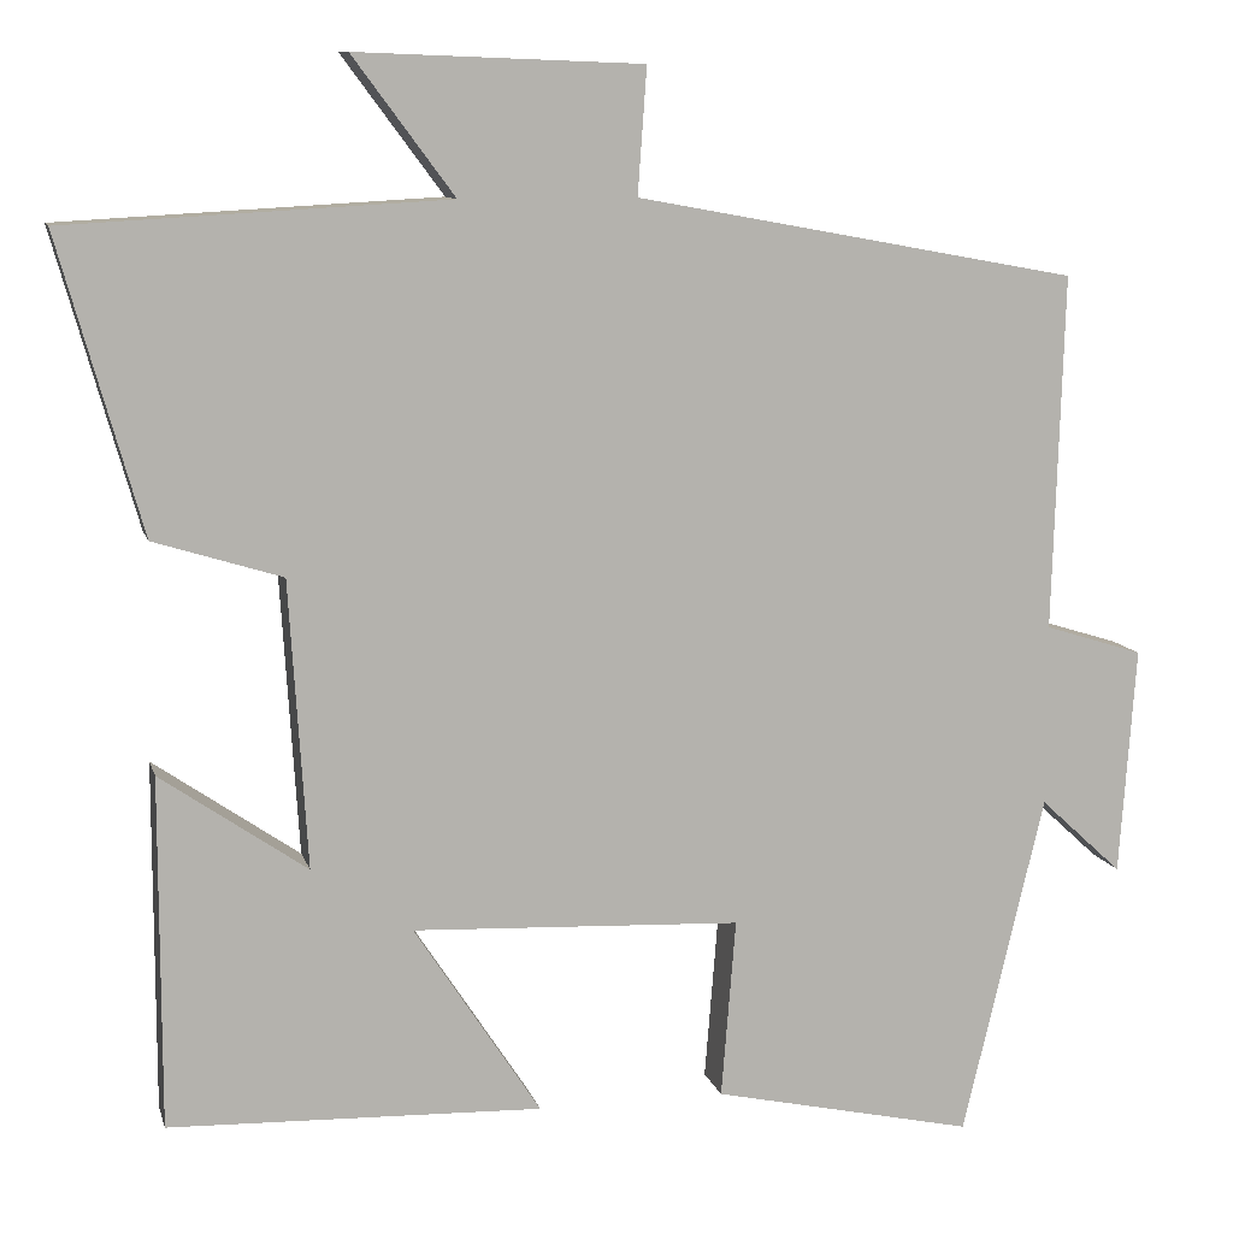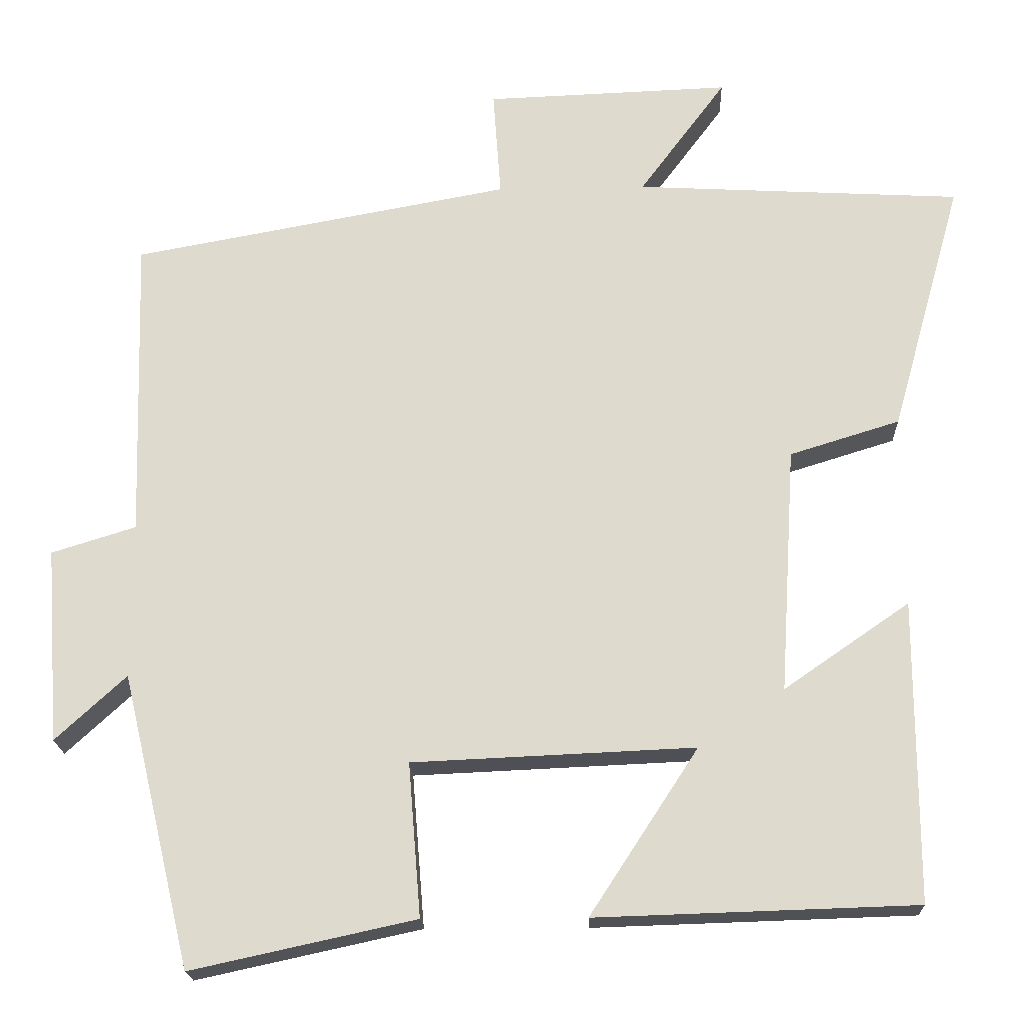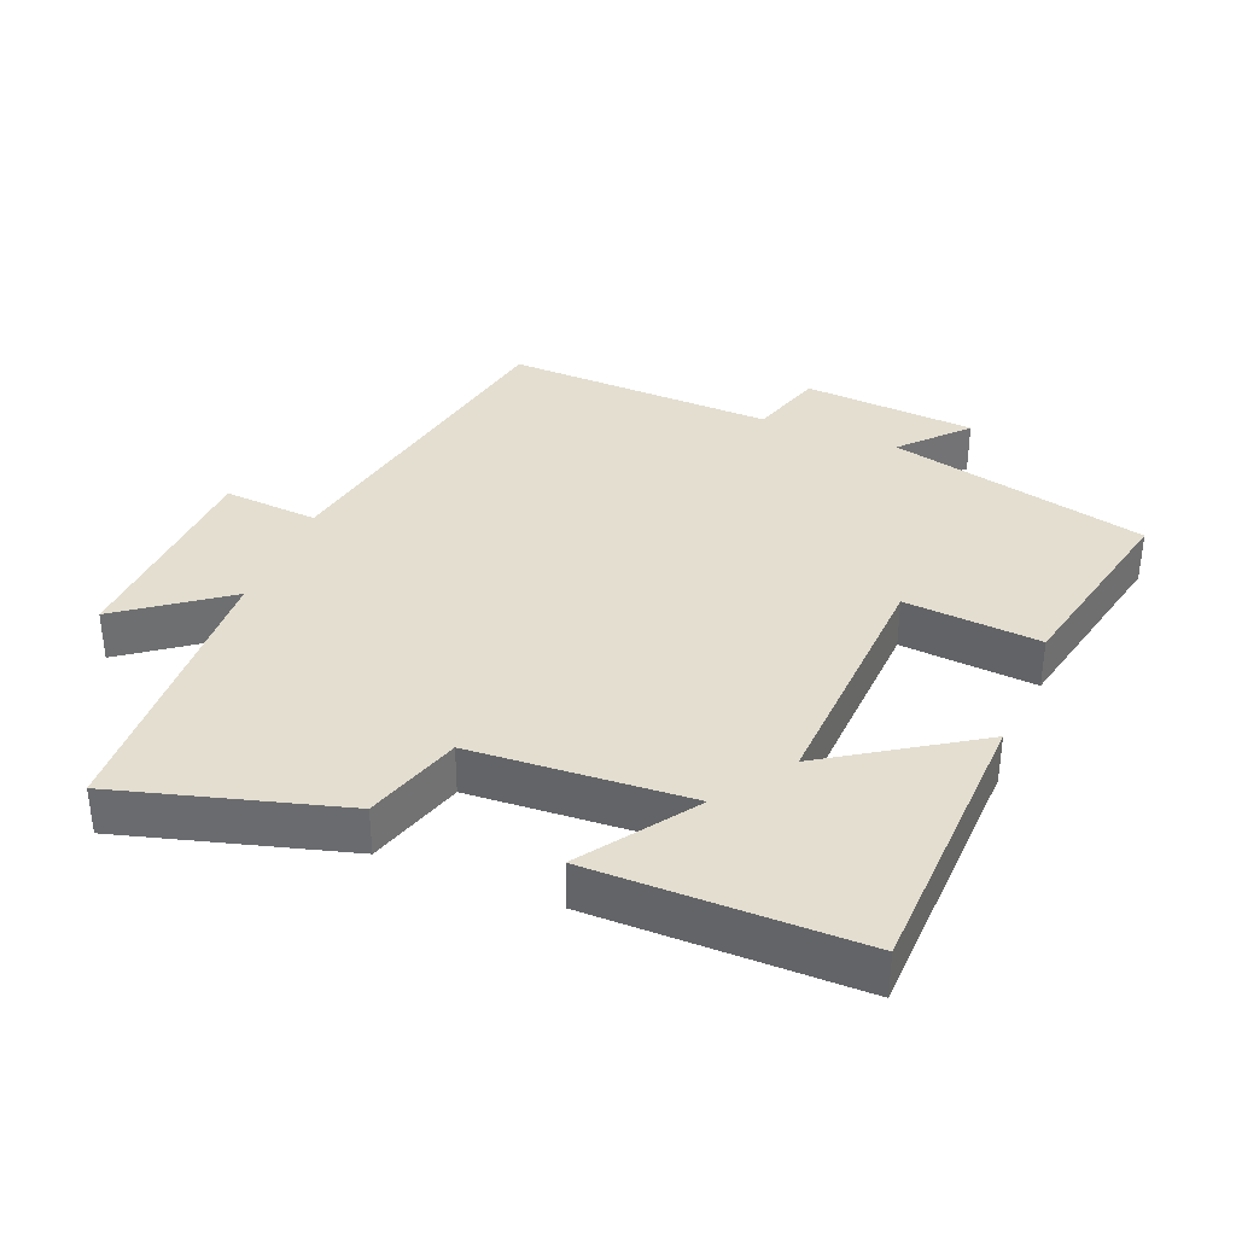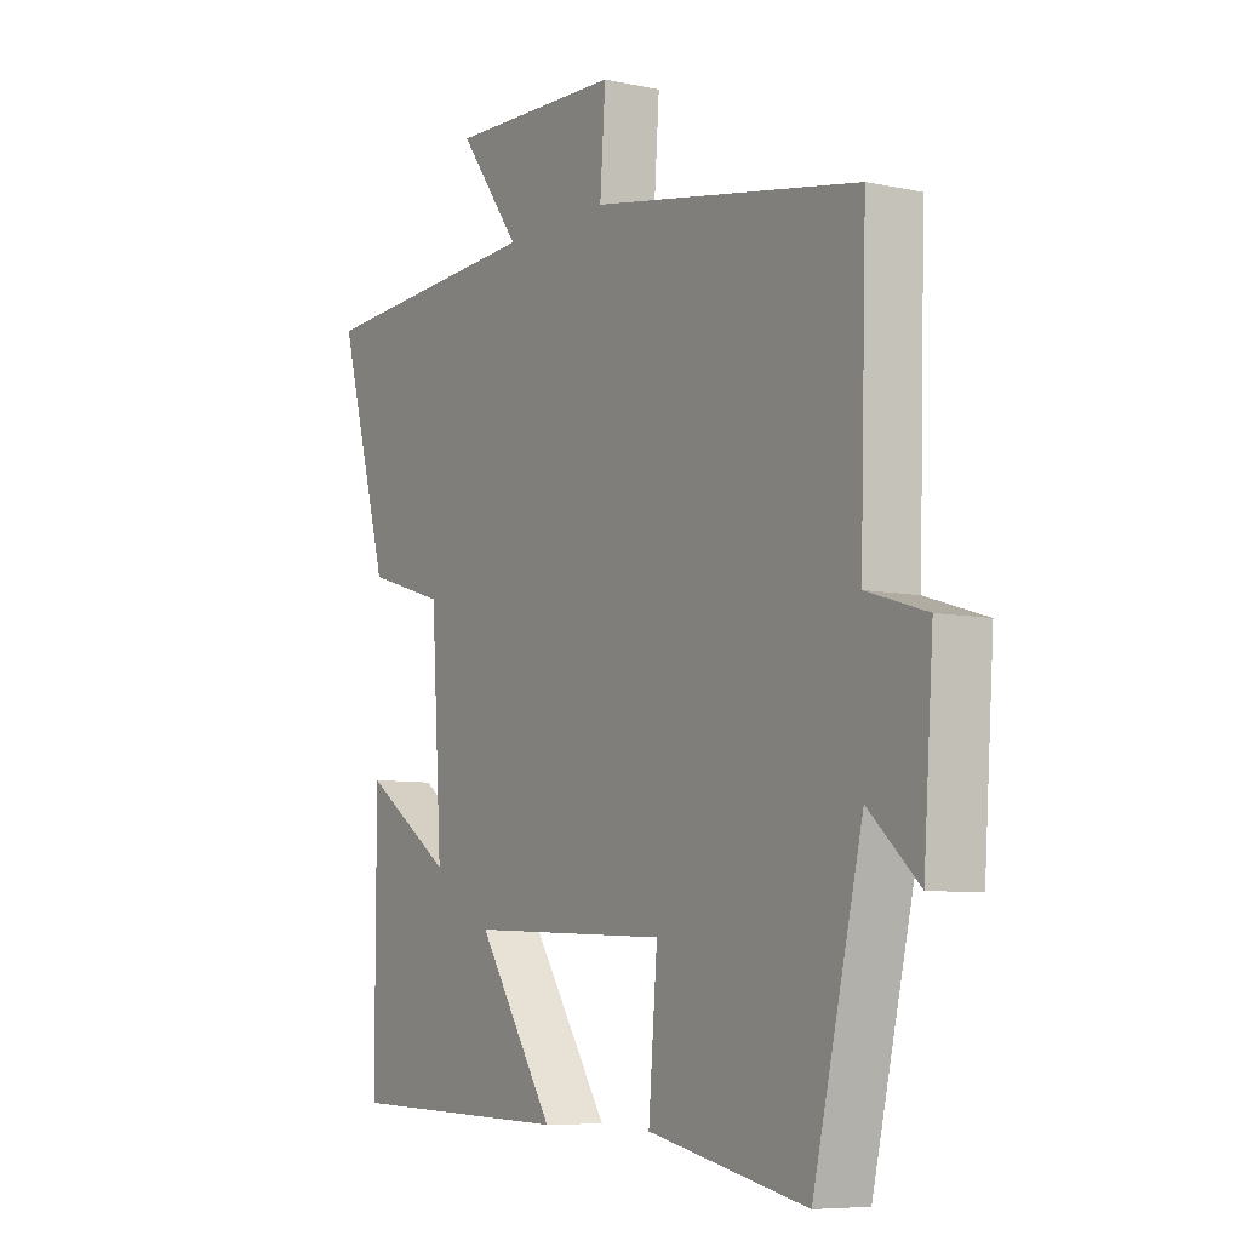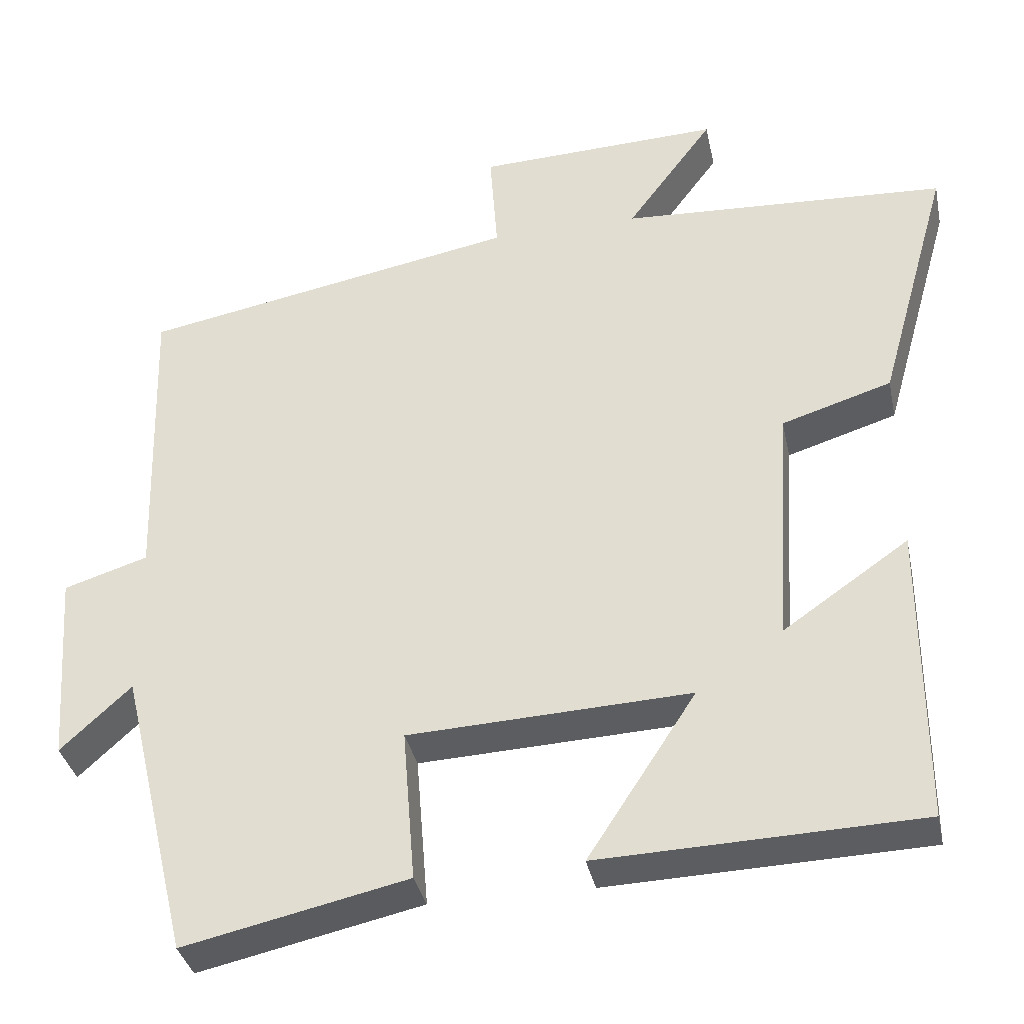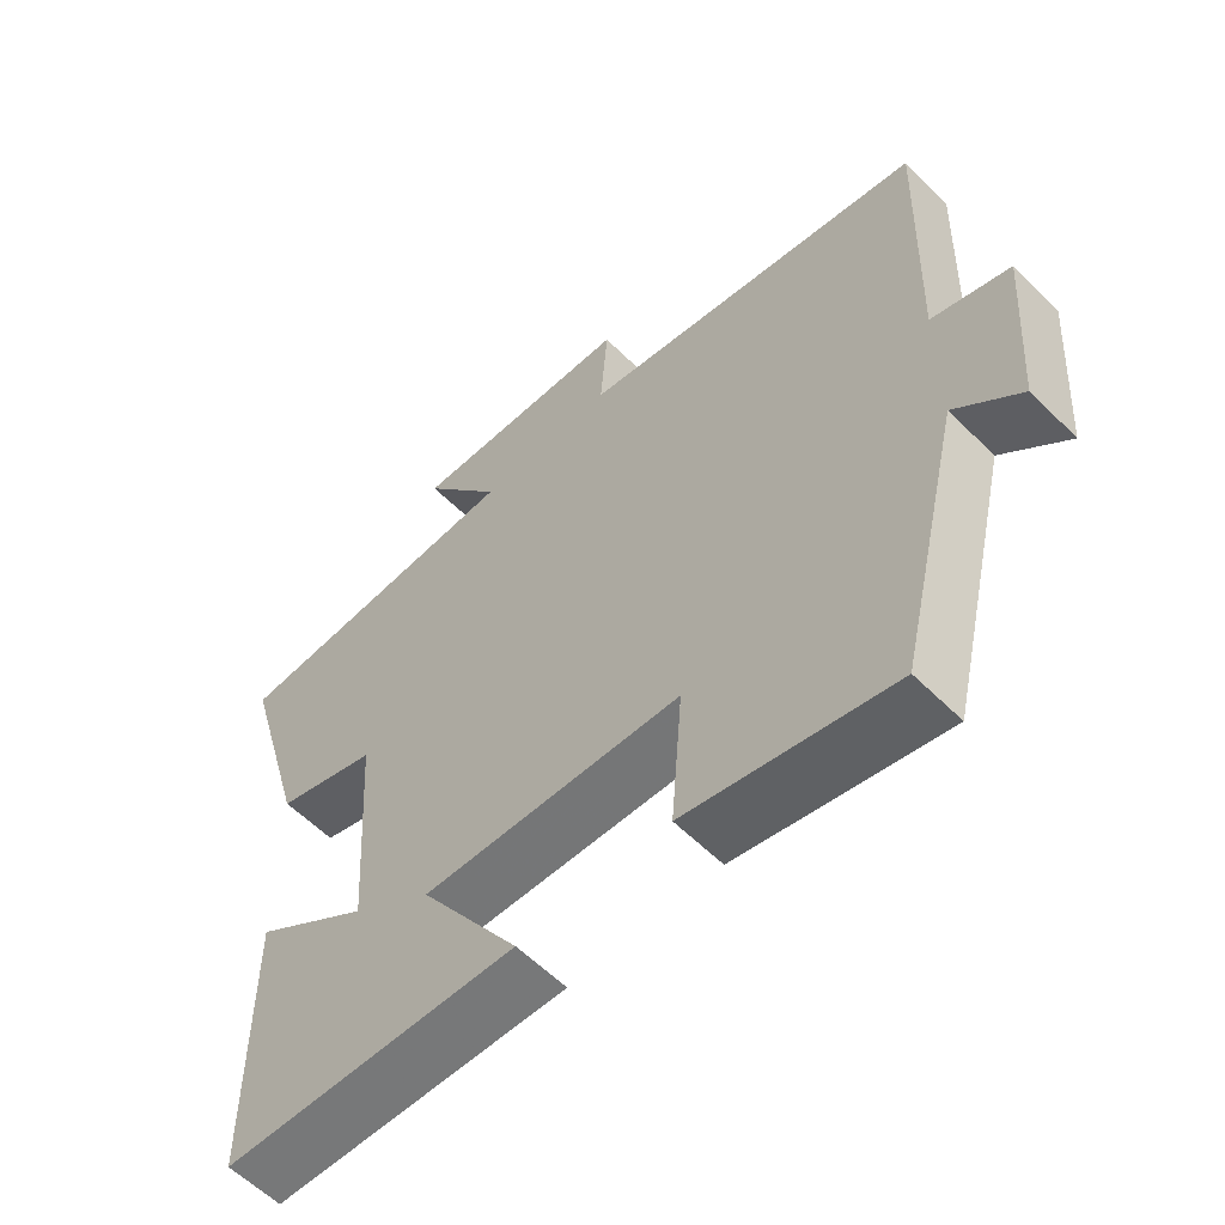
<metadata>
{"format":"obj","ext":"obj","renderer":"f3d","projection":"perspective","resolution":1024,"background":"white","views":[{"elev":10.1,"azim":166.3,"up":"+Z"},{"elev":-19.6,"azim":2.1,"up":"+Z"},{"elev":35.8,"azim":112.2,"up":"+Y"},{"elev":-7.3,"azim":-121.6,"up":"+Z"},{"elev":-35.8,"azim":11.8,"up":"+Z"},{"elev":-58.7,"azim":-135.5,"up":"+Z"}]}
</metadata>
<code>
v -0.41 0.07 -0.563
v -0.5 0.07 -0.185
v -0.591 0.07 -0.269
v -0.609 0.07 -0.017
v -0.5 0.07 0.017
v -0.512 0.07 0.41
v -0.023 0.07 0.5
v -0.033 0.07 0.639
v 0.283 0.07 0.651
v 0.171 0.07 0.5
v 0.592 0.07 0.477
v 0.5 0.07 0.151
v 0.358 0.07 0.107
v 0.338 0.07 -0.211
v 0.5 0.07 -0.099
v 0.5 0.07 -0.487
v 0.087 0.07 -0.5
v 0.227 0.07 -0.286
v -0.137 0.07 -0.302
v -0.121 0.07 -0.5
v -0.41 0 -0.563
v -0.5 0 -0.185
v -0.591 0 -0.269
v -0.609 0 -0.017
v -0.5 0 0.017
v -0.512 0 0.41
v -0.023 0 0.5
v -0.033 0 0.639
v 0.283 0 0.651
v 0.171 0 0.5
v 0.592 0 0.477
v 0.5 0 0.151
v 0.358 0 0.107
v 0.338 0 -0.211
v 0.5 0 -0.099
v 0.5 0 -0.487
v 0.087 0 -0.5
v 0.227 0 -0.286
v -0.137 0 -0.302
v -0.121 0 -0.5
f 19 20 1 2
f 18 19 2
f 16 17 18
f 14 15 16
f 14 16 18
f 13 14 18 2
f 10 11 12 13
f 7 8 9 10
f 5 6 7 10
f 5 10 13 2
f 2 3 4 5
f 22 21 40 39
f 22 39 38
f 38 37 36
f 36 35 34
f 38 36 34
f 22 38 34 33
f 33 32 31 30
f 30 29 28 27
f 30 27 26 25
f 22 33 30 25
f 25 24 23 22
f 1 21 22 2
f 2 22 23 3
f 3 23 24 4
f 4 24 25 5
f 5 25 26 6
f 6 26 27 7
f 7 27 28 8
f 8 28 29 9
f 9 29 30 10
f 10 30 31 11
f 11 31 32 12
f 12 32 33 13
f 13 33 34 14
f 14 34 35 15
f 15 35 36 16
f 16 36 37 17
f 17 37 38 18
f 18 38 39 19
f 19 39 40 20
f 20 40 21 1

</code>
